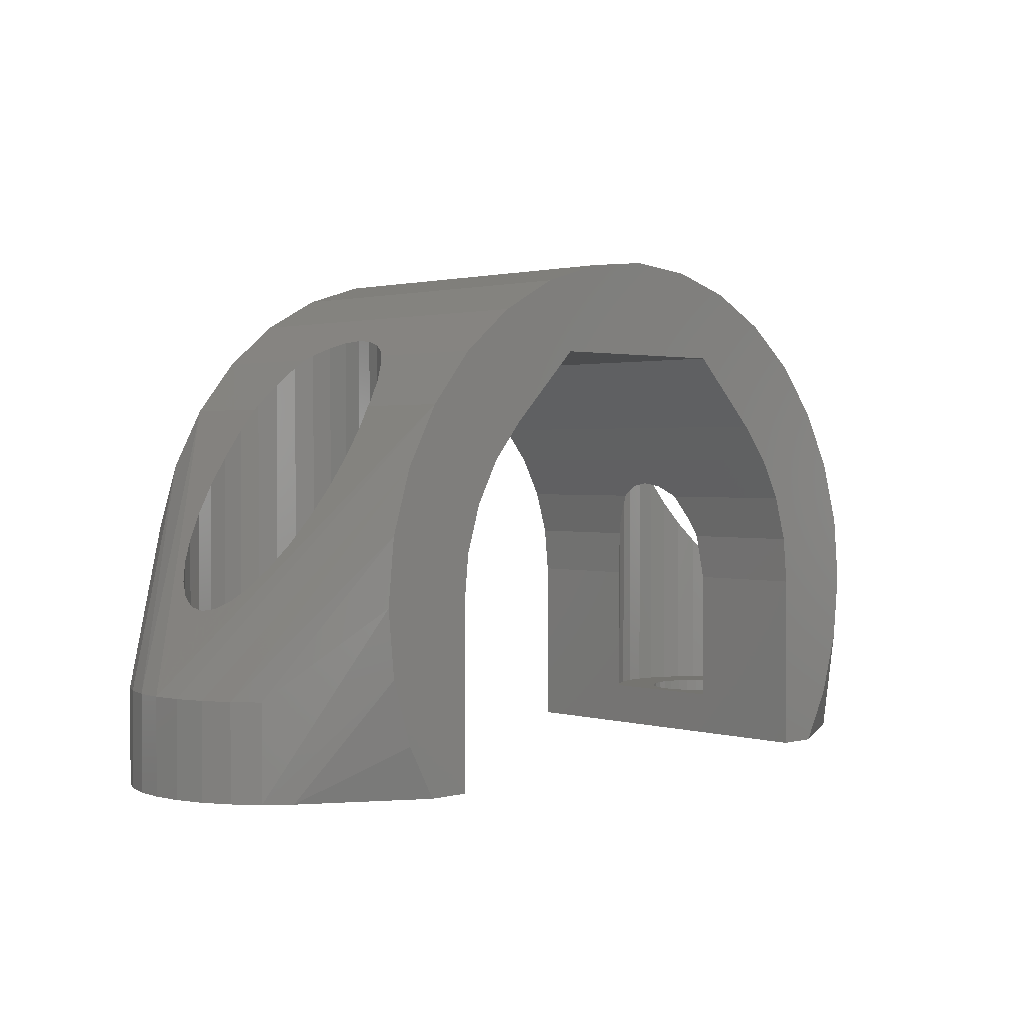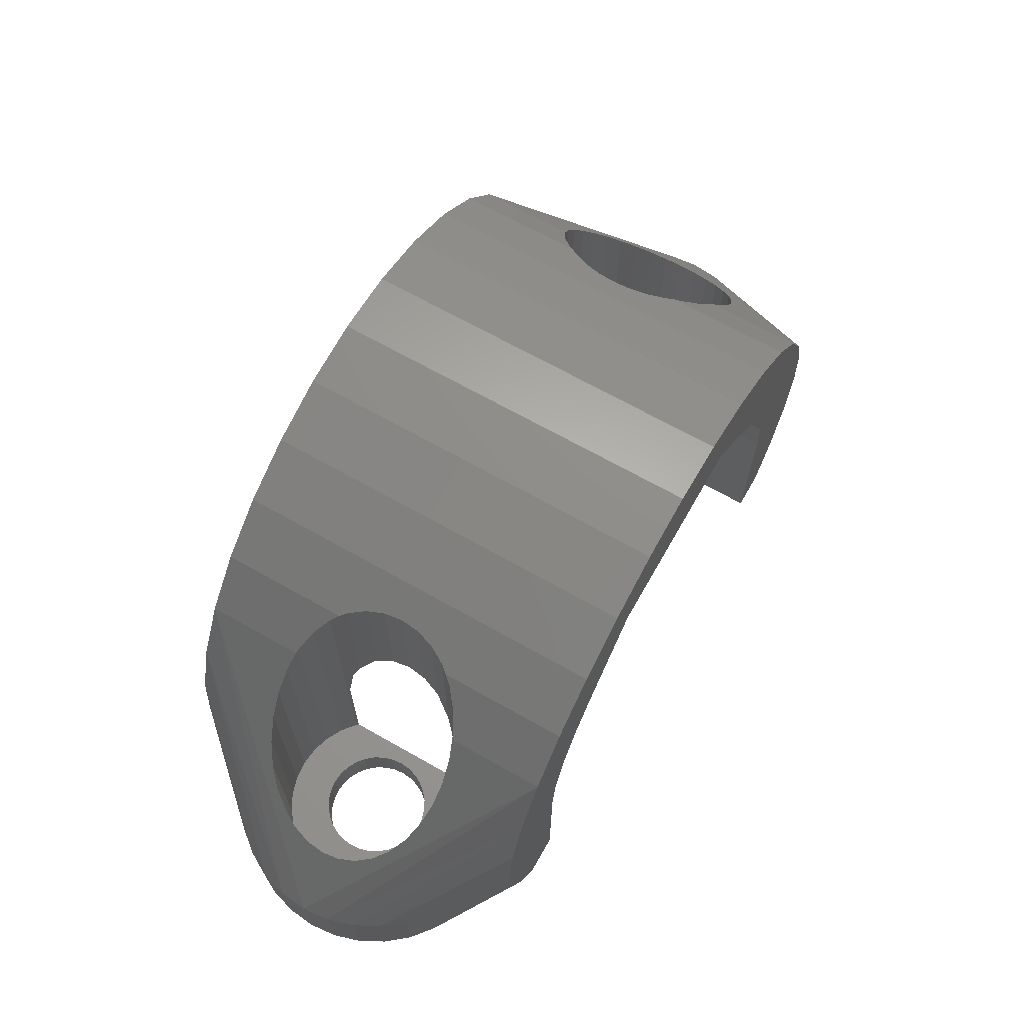
<metadata>
{"format":"stl","ext":"stl","renderer":"f3d","projection":"perspective","resolution":1024,"background":"white","views":[{"elev":1.5,"azim":136.1,"up":"+Z"},{"elev":67.6,"azim":119.6,"up":"+Z"}]}
</metadata>
<code>
# stl→obj: 398 verts, 808 faces
v -14.75 0 0
v -14.75 0 3
v -14.66 0.9267 0
v -14.66 0.9267 3
v -14.66 -0.9267 0
v -14.66 -0.9267 3
v -14.39 1.818 0
v -13.95 2.639 0
v -13.36 3.359 0
v -12.64 3.949 0
v -9.057 6 0
v -7.75 6 0
v -8.284 0.3414 0
v -7.75 0 0
v -8.545 -0.9722 0
v -7.75 -6 0
v -9.057 -6 0
v -12.64 -3.949 0
v -13.36 -3.359 0
v -13.95 -2.639 0
v -14.39 -1.818 0
v -8.25 0 0
v -11.72 -0.3414 0
v -11.62 -0.6697 0
v -11.46 -0.9722 0
v -11.24 -1.237 0
v -10.67 -1.617 0
v -10.97 -1.455 0
v -8.383 -0.6697 0
v -8.284 -0.3414 0
v -10.34 -1.716 0
v -10 -1.75 0
v -9.659 -1.716 0
v -9.33 -1.617 0
v -9.028 -1.455 0
v -8.763 -1.237 0
v -8.383 0.6697 0
v -10.67 1.617 0
v -10.34 1.716 0
v -8.545 0.9722 0
v -8.763 1.237 0
v -9.028 1.455 0
v -9.33 1.617 0
v -9.659 1.716 0
v -10 1.75 0
v -10.97 1.455 0
v -11.24 1.237 0
v -11.46 0.9722 0
v -11.62 0.6697 0
v -11.72 0.3414 0
v -11.75 0 0
v -14.39 1.818 3
v -9.932 6 9.864
v -8.938 6 11.72
v -9.395 -3.04 11.04
v -8.938 -6 11.72
v -8.938 -2.902 11.72
v -10 -3.1 10.13
v -10.6 -3.04 9.221
v -11.19 -2.864 8.348
v -11.72 -2.578 7.544
v -12.19 -2.192 6.839
v -12.86 -1.186 5.831
v -12.58 -1.722 6.26
v -13.04 -0.6048 5.566
v -11.72 2.578 7.544
v -12.19 2.192 6.839
v -13.1 0 5.476
v -13.04 0.6048 5.566
v -12.86 1.186 5.831
v -12.58 1.722 6.26
v -11.19 2.864 8.348
v -10.6 3.04 9.221
v -10 3.1 10.13
v -9.395 3.04 11.04
v -8.938 2.902 11.72
v -9.932 -6 9.864
v -14.39 -1.818 3
v -13.95 -2.639 3
v -13.36 -3.359 3
v -10.75 -6 5.75
v -10.54 -6 3.653
v -9.932 -6 1.636
v -10.54 -6 7.847
v -7.75 -6 5.75
v -7.601 -6 7.262
v -7.16 -6 8.716
v -6.444 -6 10.06
v -5.48 -6 11.23
v -3.21 -6 13.5
v 0 -6 16.5
v 5.972 -6 14.69
v 3.21 -6 13.5
v 10.54 -6 7.847
v 5.48 -6 11.23
v 10.75 -6 5.75
v 6.444 -6 10.06
v 10.54 -6 3.653
v 7.16 -6 8.716
v 9.932 -6 1.636
v 7.601 -6 7.262
v 9.057 -6 0
v 7.75 -6 5.75
v 7.75 -6 0
v 9.932 -6 9.864
v 8.938 -6 11.72
v 7.601 -6 13.35
v 4.114 -6 15.68
v 2.097 -6 16.29
v -2.097 -6 16.29
v -4.114 -6 15.68
v -5.972 -6 14.69
v -7.601 -6 13.35
v -7.75 6 1.332e-15
v -7.75 2.121 1.4
v -7.75 6 5.75
v -7.75 -2.121 1.4
v -7.75 -2.121 5.75
v -7.75 2.121 5.75
v -10.75 6 5.75
v -10.54 6 7.847
v -10.54 6 3.653
v -7.601 6 13.35
v -5.972 6 14.69
v -4.114 6 15.68
v -6.444 6 10.06
v -2.097 6 16.29
v -3.21 6 13.5
v 0 6 16.5
v 3.21 6 13.5
v 4.114 6 15.68
v 5.972 6 14.69
v 2.097 6 16.29
v 5.48 6 11.23
v 7.601 6 13.35
v 8.938 6 11.72
v 6.444 6 10.06
v 9.932 6 9.864
v 7.16 6 8.716
v 10.54 6 7.847
v 7.75 6 5.75
v 10.75 6 5.75
v -7.601 6 7.262
v 7.75 6 1.332e-15
v 9.057 6 0
v 7.75 6 0
v 7.601 6 7.262
v -5.48 6 11.23
v -7.16 6 8.716
v -9.932 6 1.636
v 10.54 6 3.653
v 9.932 6 1.636
v -13.36 3.359 3
v -13.95 2.639 3
v -11.72 -0.3414 1.4
v -11.62 -0.6697 1.4
v -11.75 0 1.4
v -11.72 0.3414 1.4
v -11.62 0.6697 1.4
v -11.46 0.9722 1.4
v -11.24 1.237 1.4
v -10.97 1.455 1.4
v -10.67 1.617 1.4
v -10.34 1.716 1.4
v -10 1.75 1.4
v -9.659 1.716 1.4
v -9.33 1.617 1.4
v -9.028 1.455 1.4
v -8.763 1.237 1.4
v -8.545 0.9722 1.4
v -8.383 0.6697 1.4
v -8.284 0.3414 1.4
v -8.25 0 1.4
v -8.284 -0.3414 1.4
v -8.383 -0.6697 1.4
v -8.545 -0.9722 1.4
v -8.763 -1.237 1.4
v -9.028 -1.455 1.4
v -9.33 -1.617 1.4
v -9.659 -1.716 1.4
v -10 -1.75 1.4
v -10.34 -1.716 1.4
v -10.67 -1.617 1.4
v -10.97 -1.455 1.4
v -11.24 -1.237 1.4
v -11.46 -0.9722 1.4
v -8.814 2.864 11.87
v -8.278 2.578 12.53
v -7.808 2.192 13.1
v -7.601 1.94 13.35
v -9.395 3.04 1.4
v -8.814 2.864 1.4
v -10 3.1 1.4
v -10.6 3.04 1.4
v -11.19 2.864 1.4
v -11.72 2.578 1.4
v -12.19 2.192 1.4
v -12.58 1.722 1.4
v -12.86 1.186 1.4
v -13.04 0.6048 1.4
v -13.1 0 1.4
v -13.04 -0.6048 1.4
v -12.86 -1.186 1.4
v -12.58 -1.722 1.4
v -12.19 -2.192 1.4
v -11.72 -2.578 1.4
v -11.19 -2.864 1.4
v -10.6 -3.04 1.4
v -10 -3.1 1.4
v -9.395 -3.04 1.4
v -8.814 -2.864 1.4
v -8.814 -2.864 11.87
v -7.808 -2.192 13.1
v -7.601 -1.94 13.35
v -8.278 -2.578 12.53
v -7.422 -1.722 13.5
v -7.422 1.722 13.5
v -7.136 1.186 13.73
v -6.96 0.6048 13.88
v -6.9 0 13.93
v -6.96 -0.6048 13.88
v -7.136 -1.186 13.73
v 6.96 -0.6048 13.88
v 7.601 -1.94 13.35
v 7.422 -1.722 13.5
v 7.136 -1.186 13.73
v 6.9 0 13.93
v 7.422 1.722 13.5
v 7.136 1.186 13.73
v 7.601 1.94 13.35
v 6.96 0.6048 13.88
v 7.808 -2.192 13.1
v 8.938 -2.902 11.72
v 8.814 -2.864 11.87
v 8.278 -2.578 12.53
v 14.75 0 3
v 14.66 -0.9267 3
v 12.19 -2.192 6.839
v 13.04 -0.6048 5.566
v 12.86 -1.186 5.831
v 11.72 -2.578 7.544
v 8.938 2.902 11.72
v 9.395 3.04 11.04
v 10 3.1 10.13
v 12.86 1.186 5.831
v 13.04 0.6048 5.566
v 10.6 3.04 9.221
v 11.19 2.864 8.348
v 12.58 1.722 6.26
v 11.72 2.578 7.544
v 12.19 2.192 6.839
v 13.1 0 5.476
v 12.58 -1.722 6.26
v 11.19 -2.864 8.348
v 10.6 -3.04 9.221
v 10 -3.1 10.13
v 9.395 -3.04 11.04
v 14.39 -1.818 3
v 13.95 -2.639 3
v 13.36 -3.359 3
v 13.36 -3.359 0
v 12.64 -3.949 0
v 12.64 3.949 0
v 13.36 3.359 0
v 13.95 2.639 0
v 14.39 1.818 0
v 14.66 0.9267 0
v 14.75 0 0
v 14.66 -0.9267 0
v 14.39 -1.818 0
v 13.95 -2.639 0
v 11.72 0.3414 0
v 11.62 -0.6697 0
v 9.33 -1.617 0
v 8.383 -0.6697 0
v 8.284 -0.3414 0
v 7.75 0 0
v 8.25 0 0
v 8.545 -0.9722 0
v 9.028 -1.455 0
v 8.763 -1.237 0
v 9.659 -1.716 0
v 11.46 -0.9722 0
v 10 -1.75 0
v 10.34 -1.716 0
v 10.67 -1.617 0
v 10.97 -1.455 0
v 11.24 -1.237 0
v 11.72 -0.3414 0
v 11.75 0 0
v 11.62 0.6697 0
v 11.24 1.237 0
v 11.46 0.9722 0
v 10.67 1.617 0
v 10.97 1.455 0
v 10.34 1.716 0
v 10 1.75 0
v 9.659 1.716 0
v 9.33 1.617 0
v 9.028 1.455 0
v 8.763 1.237 0
v 8.545 0.9722 0
v 8.383 0.6697 0
v 8.284 0.3414 0
v 7.75 2.121 1.4
v 7.75 2.121 5.75
v 7.75 -2.121 1.4
v 7.75 -2.121 5.75
v 7.601 -1.94 7.262
v 7.422 -1.722 7.851
v 7.16 -1.231 8.716
v 7.16 1.231 8.716
v 7.136 1.186 8.761
v 6.96 0.6048 9.091
v 6.9 0 9.202
v 6.96 -0.6048 9.091
v 7.136 -1.186 8.761
v -7.136 -1.186 8.761
v -6.96 -0.6048 9.091
v -6.96 0.6048 9.091
v -6.9 0 9.202
v -7.16 -1.231 8.716
v -7.136 1.186 8.761
v -7.16 1.231 8.716
v -7.601 -1.94 7.262
v -7.422 -1.722 7.851
v -7.808 -2.192 1.4
v -8.278 2.578 1.4
v -7.808 2.192 1.4
v -8.278 -2.578 1.4
v -7.601 1.94 7.262
v -7.422 1.722 7.851
v 7.601 1.94 7.262
v 7.422 1.722 7.851
v 13.36 3.359 3
v 13.95 2.639 3
v 14.39 1.818 3
v 14.66 0.9267 3
v 8.814 2.864 11.87
v 7.808 2.192 13.1
v 8.278 2.578 12.53
v 7.808 2.192 1.4
v 7.808 -2.192 1.4
v 8.278 -2.578 1.4
v 8.814 -2.864 1.4
v 9.395 -3.04 1.4
v 10 -3.1 1.4
v 10.6 -3.04 1.4
v 11.19 -2.864 1.4
v 11.72 -2.578 1.4
v 12.19 -2.192 1.4
v 12.58 -1.722 1.4
v 12.86 -1.186 1.4
v 13.04 -0.6048 1.4
v 13.1 0 1.4
v 13.04 0.6048 1.4
v 12.86 1.186 1.4
v 12.58 1.722 1.4
v 12.19 2.192 1.4
v 11.72 2.578 1.4
v 11.19 2.864 1.4
v 10.6 3.04 1.4
v 10 3.1 1.4
v 9.395 3.04 1.4
v 8.814 2.864 1.4
v 8.25 0 1.4
v 8.284 -0.3414 1.4
v 8.383 -0.6697 1.4
v 8.284 0.3414 1.4
v 8.383 0.6697 1.4
v 8.545 0.9722 1.4
v 8.763 1.237 1.4
v 9.028 1.455 1.4
v 9.33 1.617 1.4
v 9.659 1.716 1.4
v 10 1.75 1.4
v 10.34 1.716 1.4
v 10.67 1.617 1.4
v 10.97 1.455 1.4
v 11.24 1.237 1.4
v 11.46 0.9722 1.4
v 11.62 0.6697 1.4
v 11.72 0.3414 1.4
v 11.75 0 1.4
v 11.72 -0.3414 1.4
v 11.62 -0.6697 1.4
v 11.46 -0.9722 1.4
v 11.24 -1.237 1.4
v 10.97 -1.455 1.4
v 10.67 -1.617 1.4
v 10.34 -1.716 1.4
v 10 -1.75 1.4
v 9.659 -1.716 1.4
v 9.33 -1.617 1.4
v 9.028 -1.455 1.4
v 8.763 -1.237 1.4
v 8.545 -0.9722 1.4
v 8.278 2.578 1.4
f 1 2 3
f 3 2 4
f 1 5 2
f 2 5 6
f 7 8 3
f 3 8 9
f 3 9 10
f 3 10 11
f 3 11 12
f 13 12 14
f 15 14 16
f 3 16 17
f 3 17 18
f 3 18 19
f 3 19 20
f 3 20 21
f 3 21 5
f 3 5 1
f 13 14 22
f 3 23 24
f 3 24 25
f 3 25 16
f 25 26 16
f 27 16 28
f 29 14 15
f 22 14 30
f 27 31 16
f 31 32 16
f 32 33 16
f 33 34 16
f 30 14 29
f 34 35 16
f 35 36 16
f 36 15 16
f 37 12 13
f 38 3 39
f 40 12 37
f 41 12 40
f 42 12 41
f 43 12 42
f 44 12 43
f 45 12 44
f 39 12 45
f 3 12 39
f 46 3 38
f 47 3 46
f 48 3 47
f 49 3 48
f 50 3 49
f 3 50 51
f 3 51 23
f 28 16 26
f 3 4 7
f 7 4 52
f 52 4 53
f 53 4 54
f 4 2 54
f 55 56 57
f 58 56 55
f 59 56 58
f 60 56 59
f 61 56 60
f 62 56 61
f 2 56 62
f 63 2 64
f 65 2 63
f 66 54 67
f 2 65 68
f 2 68 69
f 2 69 70
f 2 70 71
f 2 71 67
f 2 67 54
f 72 54 66
f 73 54 72
f 73 74 54
f 74 75 54
f 75 76 54
f 64 2 62
f 56 2 6
f 56 6 77
f 77 6 78
f 5 21 6
f 6 21 78
f 21 20 78
f 78 20 79
f 20 19 79
f 79 19 80
f 80 19 81
f 81 19 82
f 82 19 18
f 82 18 83
f 83 18 17
f 84 81 82
f 17 84 83
f 83 84 82
f 16 84 17
f 85 84 16
f 86 84 85
f 87 84 86
f 88 84 87
f 89 84 88
f 90 84 89
f 91 84 90
f 92 90 93
f 94 93 95
f 96 95 97
f 98 97 99
f 100 99 101
f 102 101 103
f 102 103 104
f 100 101 102
f 98 99 100
f 96 97 98
f 94 95 96
f 105 93 94
f 106 93 105
f 107 93 106
f 92 93 107
f 108 90 92
f 109 90 108
f 91 90 109
f 110 84 91
f 111 84 110
f 112 84 111
f 113 84 112
f 56 84 113
f 77 84 56
f 16 14 114
f 115 16 114
f 116 115 114
f 117 16 115
f 117 118 16
f 85 16 118
f 119 115 116
f 12 114 14
f 120 121 122
f 122 121 53
f 122 53 54
f 122 54 123
f 122 123 124
f 122 124 125
f 126 125 127
f 128 127 129
f 130 131 132
f 128 133 131
f 134 135 136
f 137 136 138
f 139 138 140
f 141 140 142
f 116 122 143
f 144 145 146
f 147 140 141
f 139 140 147
f 137 138 139
f 130 135 134
f 134 136 137
f 128 131 130
f 130 132 135
f 128 129 133
f 148 127 128
f 126 127 148
f 122 125 126
f 149 122 126
f 143 122 149
f 114 122 116
f 122 114 12
f 122 12 11
f 122 11 150
f 141 142 151
f 141 151 152
f 141 152 145
f 141 145 144
f 11 10 150
f 150 10 122
f 10 9 122
f 122 9 120
f 120 9 153
f 8 154 9
f 9 154 153
f 7 52 8
f 8 52 154
f 24 23 155
f 156 24 155
f 23 51 157
f 155 23 157
f 157 51 50
f 158 157 50
f 158 50 49
f 159 158 49
f 159 49 48
f 160 159 48
f 160 48 47
f 161 160 47
f 161 47 46
f 162 161 46
f 162 46 38
f 163 162 38
f 163 38 39
f 164 163 39
f 164 39 45
f 165 164 45
f 165 45 44
f 166 165 44
f 166 44 43
f 167 166 43
f 167 43 42
f 168 167 42
f 168 42 41
f 169 168 41
f 41 40 169
f 169 40 170
f 40 37 170
f 170 37 171
f 37 13 171
f 171 13 172
f 13 22 172
f 172 22 173
f 30 174 22
f 22 174 173
f 29 175 30
f 30 175 174
f 15 176 29
f 29 176 175
f 36 177 15
f 15 177 176
f 35 178 36
f 36 178 177
f 34 179 35
f 35 179 178
f 33 180 34
f 34 180 179
f 32 181 33
f 33 181 180
f 31 182 32
f 32 182 181
f 27 183 31
f 31 183 182
f 28 184 27
f 27 184 183
f 26 185 28
f 28 185 184
f 26 25 186
f 185 26 186
f 25 24 156
f 186 25 156
f 154 52 53
f 121 154 53
f 76 187 54
f 54 187 188
f 188 189 54
f 189 190 54
f 54 190 123
f 75 191 192
f 76 75 187
f 187 75 192
f 74 193 191
f 75 74 191
f 73 194 193
f 74 73 193
f 72 195 194
f 73 72 194
f 66 196 195
f 72 66 195
f 67 197 196
f 66 67 196
f 71 198 197
f 67 71 197
f 70 199 198
f 71 70 198
f 69 200 199
f 70 69 199
f 68 201 200
f 69 68 200
f 202 201 68
f 65 202 68
f 203 202 65
f 63 203 65
f 204 203 63
f 64 204 63
f 205 204 64
f 62 205 64
f 205 62 206
f 206 62 61
f 206 61 207
f 207 61 60
f 207 60 208
f 208 60 59
f 208 59 209
f 209 59 58
f 209 58 210
f 210 58 55
f 210 55 211
f 211 55 57
f 211 57 212
f 56 113 57
f 213 113 214
f 215 113 213
f 212 113 215
f 57 113 212
f 77 78 79
f 77 79 84
f 84 79 80
f 84 80 81
f 214 113 112
f 216 214 112
f 123 190 124
f 190 217 124
f 217 218 124
f 124 219 112
f 219 220 112
f 220 221 112
f 221 222 112
f 222 216 112
f 218 219 124
f 124 112 111
f 125 124 111
f 125 111 110
f 127 125 110
f 127 110 91
f 129 127 91
f 129 91 109
f 133 129 109
f 133 109 108
f 131 133 108
f 131 108 92
f 132 131 92
f 132 92 107
f 223 132 107
f 224 225 107
f 225 226 107
f 226 223 107
f 227 132 223
f 228 132 229
f 230 132 228
f 135 132 230
f 227 231 132
f 231 229 132
f 224 107 106
f 232 224 106
f 233 234 106
f 234 235 106
f 235 232 106
f 236 106 237
f 237 106 105
f 238 106 236
f 239 240 236
f 238 241 106
f 136 242 243
f 136 243 244
f 245 246 236
f 136 244 247
f 136 247 248
f 249 245 236
f 136 248 250
f 136 251 236
f 136 250 251
f 246 252 236
f 252 239 236
f 240 253 236
f 253 238 236
f 254 106 241
f 255 106 254
f 256 106 255
f 257 106 256
f 233 106 257
f 251 249 236
f 237 105 258
f 258 105 259
f 259 105 94
f 259 94 260
f 260 94 96
f 260 96 261
f 96 98 261
f 261 98 262
f 98 100 262
f 100 102 262
f 263 264 145
f 145 264 265
f 145 265 266
f 145 266 267
f 145 267 268
f 145 268 269
f 145 269 270
f 145 270 271
f 272 271 261
f 273 261 262
f 274 262 102
f 275 102 104
f 276 104 277
f 145 277 146
f 278 276 277
f 279 102 275
f 274 102 280
f 281 102 279
f 280 102 281
f 282 262 274
f 273 262 283
f 284 262 282
f 285 262 284
f 286 262 285
f 287 262 286
f 288 262 287
f 283 262 288
f 289 261 273
f 272 261 290
f 290 261 289
f 291 271 272
f 292 145 293
f 145 271 291
f 145 291 293
f 294 145 295
f 296 145 294
f 295 145 292
f 297 145 296
f 298 145 297
f 299 145 298
f 300 145 299
f 301 145 300
f 302 145 301
f 303 145 302
f 145 303 277
f 303 304 277
f 304 278 277
f 275 104 276
f 141 305 306
f 144 305 141
f 307 305 144
f 307 144 277
f 307 277 104
f 307 104 308
f 104 103 308
f 308 103 309
f 309 103 101
f 310 309 101
f 310 101 311
f 101 99 311
f 139 312 137
f 137 312 313
f 137 313 314
f 314 315 137
f 315 99 137
f 316 99 315
f 317 311 99
f 317 99 316
f 137 99 97
f 137 97 134
f 134 97 95
f 134 95 130
f 130 95 93
f 130 93 128
f 128 93 90
f 128 90 148
f 148 90 89
f 126 148 89
f 88 126 89
f 88 318 319
f 320 149 321
f 321 88 319
f 322 318 88
f 323 149 320
f 324 149 323
f 149 126 321
f 126 88 321
f 88 87 322
f 325 326 87
f 87 326 322
f 325 87 86
f 118 325 86
f 85 118 86
f 327 213 117
f 118 213 214
f 325 214 216
f 118 214 325
f 117 213 118
f 325 216 326
f 200 201 202
f 204 200 203
f 203 200 202
f 205 200 204
f 206 200 205
f 207 200 206
f 208 200 207
f 209 200 208
f 185 200 209
f 185 186 200
f 178 327 117
f 160 161 200
f 162 163 200
f 164 165 328
f 191 200 192
f 193 200 191
f 194 200 193
f 195 200 194
f 196 200 195
f 197 200 196
f 198 200 197
f 199 200 198
f 184 185 210
f 178 179 327
f 158 200 157
f 159 200 158
f 168 169 115
f 160 200 159
f 166 115 329
f 162 200 161
f 163 164 328
f 192 163 328
f 192 200 163
f 328 165 329
f 165 166 329
f 179 180 330
f 172 173 117
f 177 178 117
f 174 175 117
f 115 169 170
f 173 174 117
f 115 170 171
f 115 172 117
f 115 171 172
f 175 176 117
f 176 177 117
f 167 168 115
f 327 179 330
f 166 167 115
f 330 180 211
f 180 181 211
f 211 182 210
f 182 183 210
f 183 184 210
f 210 185 209
f 186 156 200
f 156 155 200
f 181 182 211
f 155 157 200
f 329 115 189
f 189 115 119
f 189 119 331
f 331 332 189
f 189 332 217
f 189 217 190
f 116 143 331
f 119 116 331
f 143 149 324
f 331 143 332
f 332 143 324
f 147 333 139
f 139 333 334
f 139 334 312
f 141 306 147
f 147 306 333
f 277 144 146
f 263 145 152
f 263 152 151
f 263 151 264
f 264 151 142
f 142 140 335
f 264 142 335
f 335 140 336
f 140 138 336
f 336 138 337
f 337 138 338
f 138 136 338
f 339 242 135
f 135 230 340
f 341 135 340
f 341 339 135
f 242 136 135
f 338 136 236
f 120 153 121
f 153 154 121
f 188 328 329
f 189 188 329
f 187 192 328
f 188 187 328
f 211 212 330
f 330 212 215
f 330 215 327
f 327 215 213
f 326 216 322
f 322 216 222
f 322 222 318
f 318 222 319
f 319 222 221
f 319 221 321
f 321 221 220
f 320 321 219
f 219 321 220
f 323 320 218
f 218 320 219
f 332 324 217
f 217 324 323
f 217 323 218
f 342 306 305
f 340 306 342
f 333 306 340
f 230 333 340
f 228 333 230
f 334 333 228
f 312 334 228
f 313 312 229
f 229 312 228
f 313 229 231
f 314 313 231
f 314 231 227
f 315 314 227
f 227 223 316
f 315 227 316
f 223 226 317
f 316 223 317
f 226 225 310
f 317 226 311
f 311 226 310
f 225 224 232
f 309 310 225
f 308 225 232
f 343 308 232
f 308 309 225
f 307 308 343
f 235 344 232
f 232 344 343
f 234 345 235
f 235 345 344
f 233 257 234
f 234 257 346
f 234 346 345
f 268 267 338
f 236 268 338
f 237 269 268
f 236 237 268
f 258 270 269
f 237 258 269
f 256 347 257
f 257 347 346
f 255 348 256
f 256 348 347
f 254 349 255
f 255 349 348
f 241 350 254
f 254 350 349
f 238 351 241
f 241 351 350
f 253 352 238
f 238 352 351
f 240 353 253
f 253 353 352
f 239 354 240
f 240 354 353
f 252 355 239
f 239 355 354
f 252 246 355
f 355 246 356
f 246 245 356
f 356 245 357
f 245 249 357
f 357 249 358
f 249 251 358
f 358 251 359
f 359 251 250
f 360 359 250
f 360 250 248
f 361 360 248
f 361 248 247
f 362 361 247
f 362 247 244
f 363 362 244
f 363 244 243
f 364 363 243
f 364 243 242
f 365 364 339
f 339 364 242
f 259 271 270
f 258 259 270
f 260 261 271
f 259 260 271
f 267 266 337
f 338 267 337
f 266 265 336
f 337 266 336
f 265 264 335
f 336 265 335
f 366 367 276
f 278 366 276
f 367 368 275
f 276 367 275
f 304 369 366
f 278 304 366
f 303 370 369
f 304 303 369
f 302 371 370
f 303 302 370
f 301 372 371
f 302 301 371
f 300 373 372
f 301 300 372
f 299 374 373
f 300 299 373
f 298 375 374
f 299 298 374
f 297 376 375
f 298 297 375
f 296 377 376
f 297 296 376
f 294 378 377
f 296 294 377
f 295 379 378
f 294 295 378
f 292 380 379
f 295 292 379
f 381 380 293
f 293 380 292
f 382 381 291
f 291 381 293
f 383 382 272
f 272 382 291
f 384 383 290
f 290 383 272
f 384 290 385
f 385 290 289
f 385 289 386
f 386 289 273
f 386 273 387
f 387 273 283
f 387 283 388
f 388 283 288
f 388 288 389
f 389 288 287
f 389 287 390
f 390 287 286
f 390 286 391
f 391 286 285
f 391 285 392
f 392 285 284
f 392 284 393
f 393 284 282
f 393 282 394
f 394 282 274
f 394 274 395
f 395 274 280
f 395 280 396
f 396 280 281
f 397 396 281
f 279 397 281
f 368 397 279
f 275 368 279
f 343 344 345
f 347 343 346
f 346 343 345
f 348 343 347
f 349 343 348
f 350 343 349
f 351 343 350
f 352 343 351
f 391 343 352
f 391 392 343
f 390 391 353
f 387 388 354
f 385 386 355
f 384 385 356
f 359 380 358
f 382 383 357
f 381 382 358
f 378 379 360
f 377 378 361
f 375 376 362
f 374 375 363
f 342 343 398
f 305 343 342
f 307 343 305
f 372 373 364
f 369 370 365
f 398 369 365
f 398 343 369
f 365 370 364
f 370 371 364
f 364 373 363
f 373 374 363
f 363 375 362
f 368 367 343
f 362 376 361
f 376 377 361
f 361 378 360
f 360 379 359
f 379 380 359
f 380 381 358
f 358 382 357
f 357 383 356
f 383 384 356
f 356 385 355
f 355 386 354
f 386 387 354
f 354 388 353
f 392 393 343
f 388 389 353
f 389 390 353
f 353 391 352
f 395 396 343
f 396 397 343
f 397 368 343
f 366 343 367
f 371 372 364
f 366 369 343
f 393 394 343
f 394 395 343
f 365 339 341
f 398 365 341
f 398 341 340
f 342 398 340

</code>
